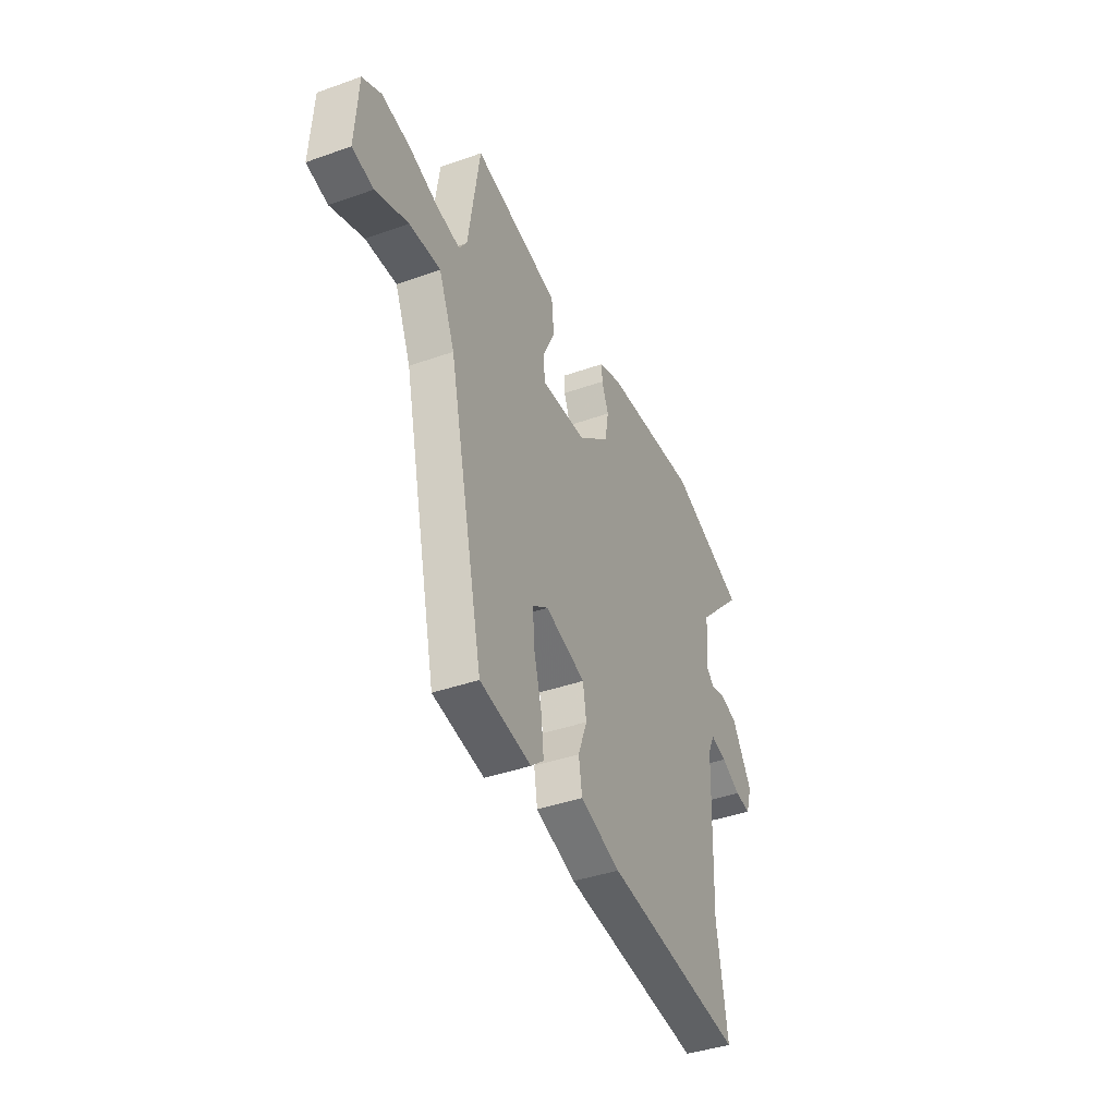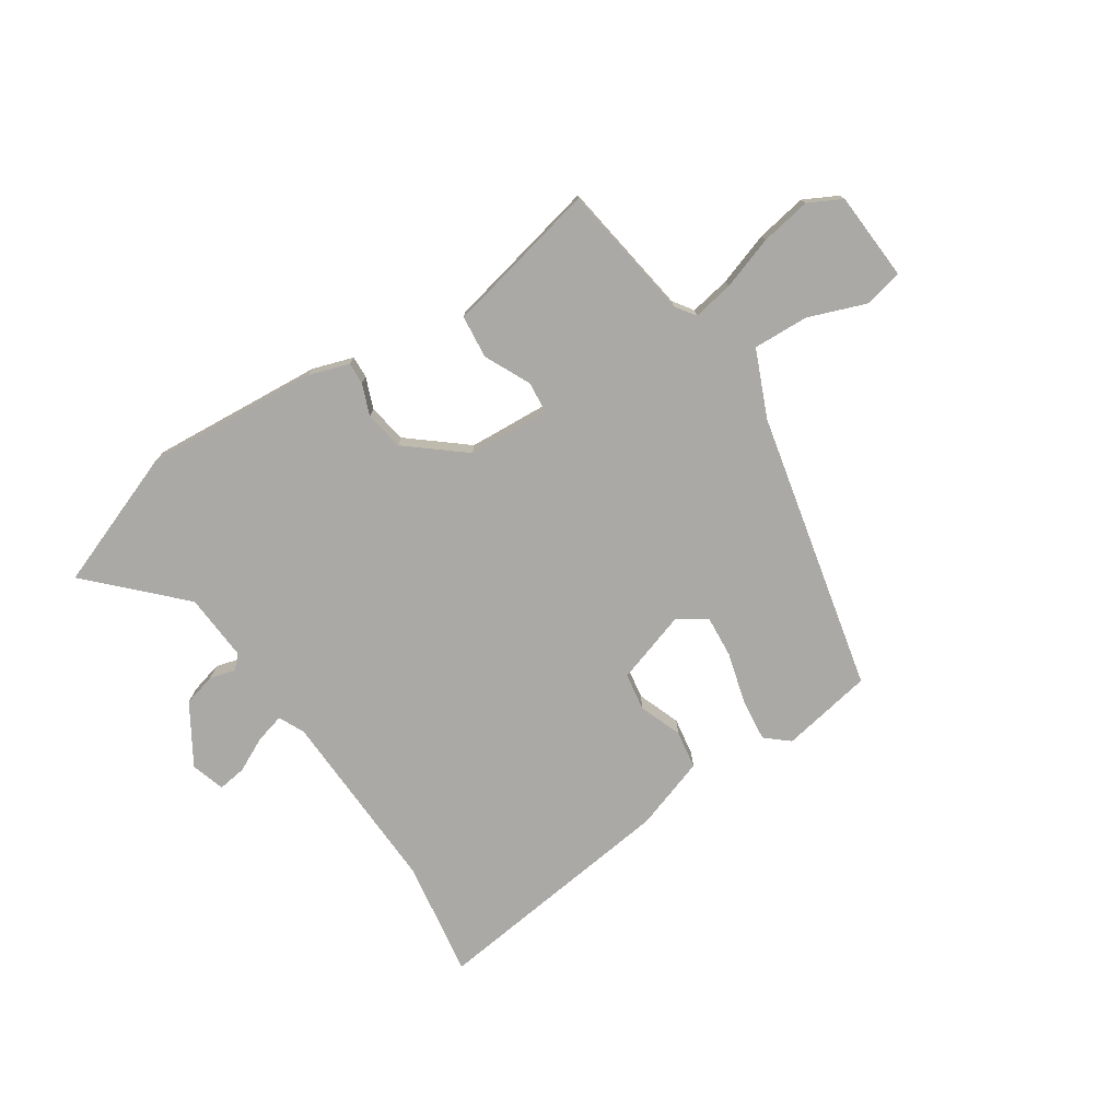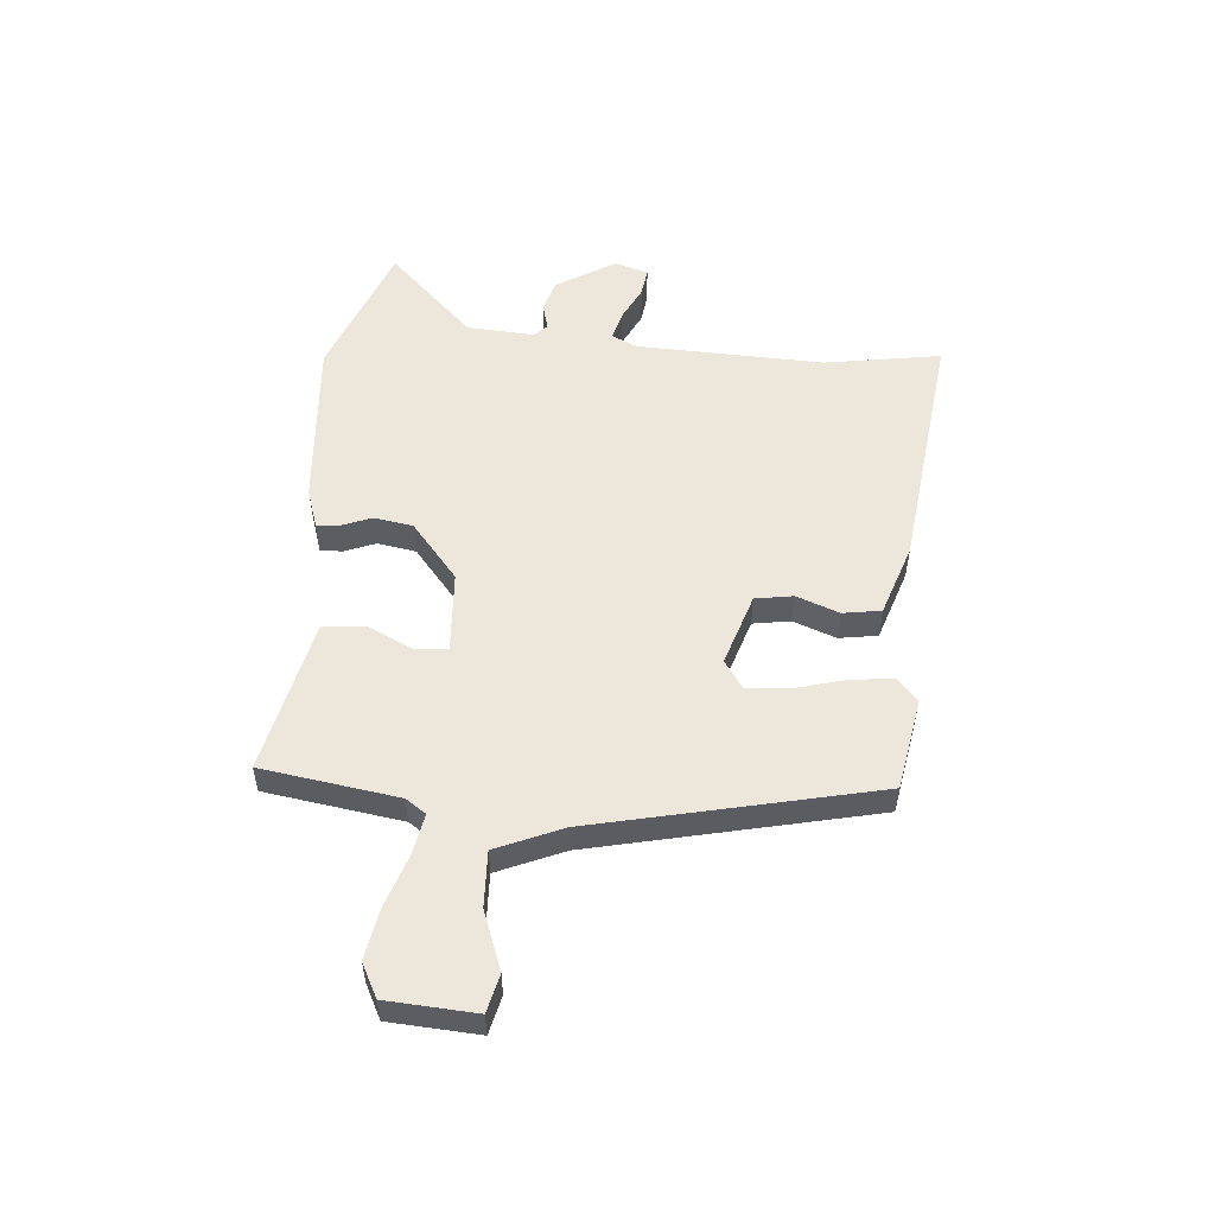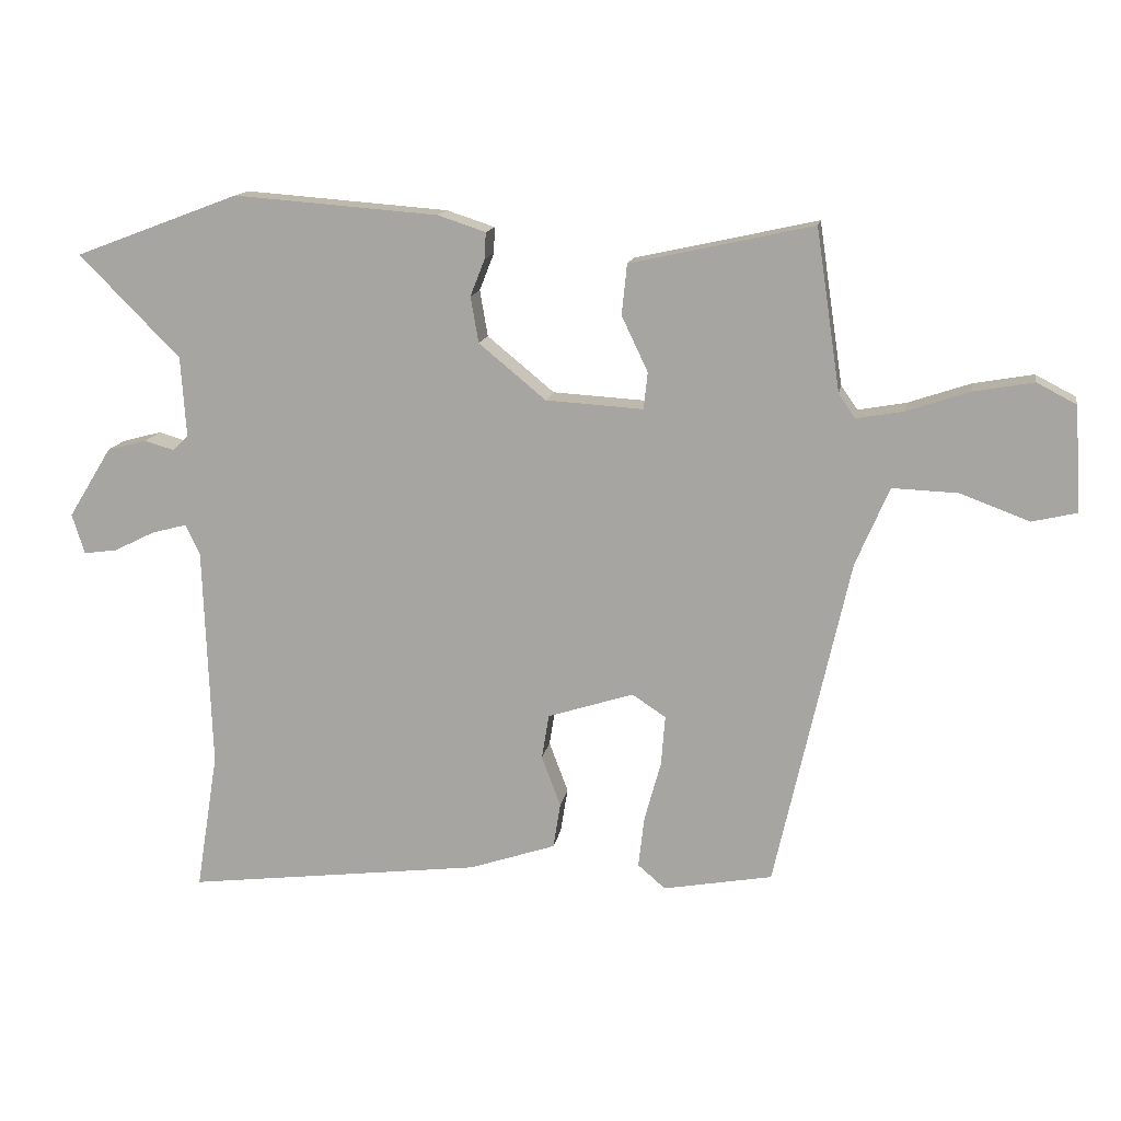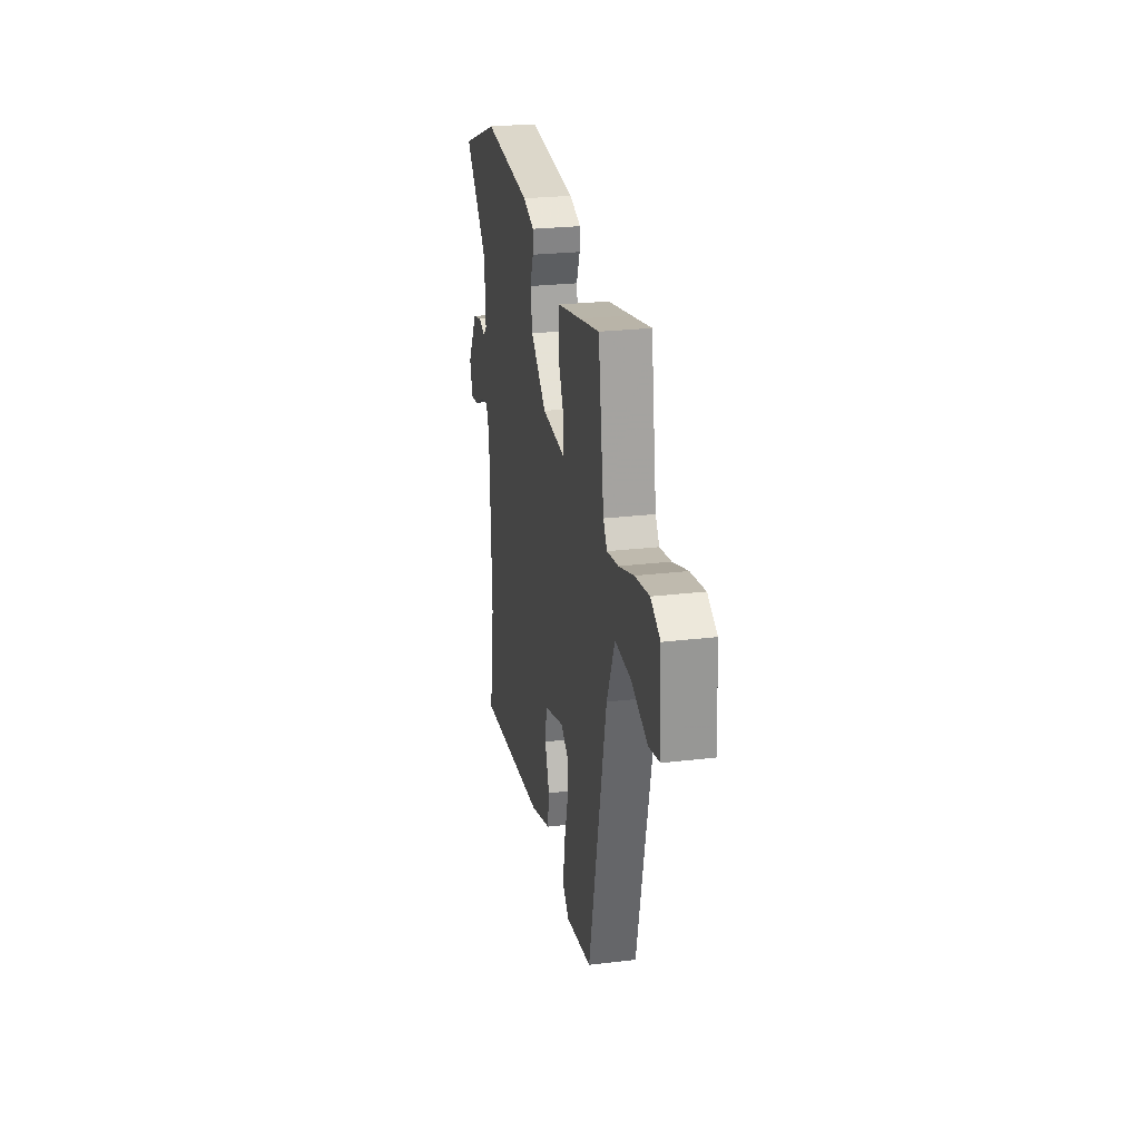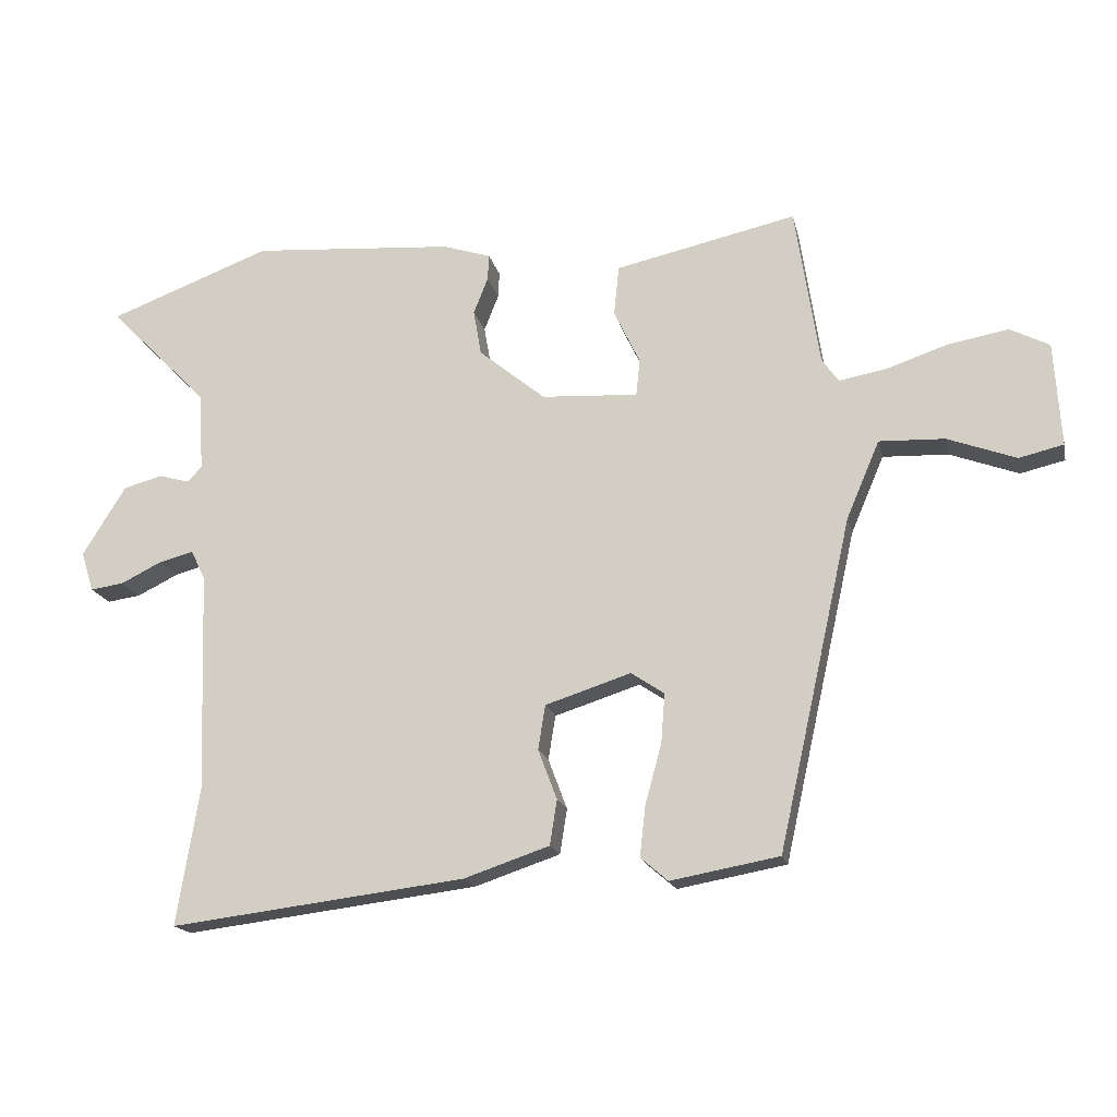
<metadata>
{"format":"obj","ext":"obj","renderer":"f3d","projection":"perspective","resolution":1024,"background":"white","views":[{"elev":-40.3,"azim":113.6,"up":"+Z"},{"elev":-75.3,"azim":33.4,"up":"+Y"},{"elev":53.2,"azim":94.8,"up":"+Y"},{"elev":14.1,"azim":9.6,"up":"+Z"},{"elev":25.9,"azim":79.3,"up":"+Z"},{"elev":-17.6,"azim":12.5,"up":"+Z"}]}
</metadata>
<code>
v -0.512 0.07 -0.576
v -0.478 0.07 -0.365
v -0.49 0.07 -0.027
v -0.512 0.07 0.019
v -0.565 0.07 0.005
v -0.628 0.07 -0.026
v -0.679 0.07 -0.033
v -0.698 0.07 0.028
v -0.632 0.07 0.135
v -0.572 0.07 0.151
v -0.526 0.07 0.138
v -0.503 0.07 0.161
v -0.511 0.07 0.283
v -0.664 0.07 0.438
v -0.414 0.07 0.532
v -0.103 0.07 0.508
v -0.03 0.07 0.484
v -0.032 0.07 0.444
v -0.054 0.07 0.388
v -0.042 0.07 0.318
v 0.06 0.07 0.234
v 0.208 0.07 0.225
v 0.214 0.07 0.281
v 0.174 0.07 0.365
v 0.182 0.07 0.442
v 0.333 0.07 0.475
v 0.46 0.07 0.503
v 0.497 0.07 0.257
v 0.522 0.07 0.221
v 0.595 0.07 0.234
v 0.69 0.07 0.266
v 0.781 0.07 0.282
v 0.841 0.07 0.251
v 0.851 0.07 0.091
v 0.783 0.07 0.075
v 0.678 0.07 0.114
v 0.578 0.07 0.118
v 0.527 0.07 -0.001
v 0.414 0.07 -0.506
v 0.248 0.07 -0.536
v 0.206 0.07 -0.5
v 0.215 0.07 -0.422
v 0.24 0.07 -0.331
v 0.246 0.07 -0.255
v 0.195 0.07 -0.221
v 0.064 0.07 -0.263
v 0.053 0.07 -0.331
v 0.082 0.07 -0.408
v 0.071 0.07 -0.477
v -0.06 0.07 -0.521
v -0.512 0 -0.576
v -0.478 0 -0.365
v -0.49 0 -0.027
v -0.512 0 0.019
v -0.565 0 0.005
v -0.628 0 -0.026
v -0.679 0 -0.033
v -0.698 0 0.028
v -0.632 0 0.135
v -0.572 0 0.151
v -0.526 0 0.138
v -0.503 0 0.161
v -0.511 0 0.283
v -0.664 0 0.438
v -0.414 0 0.532
v -0.103 0 0.508
v -0.03 0 0.484
v -0.032 0 0.444
v -0.054 0 0.388
v -0.042 0 0.318
v 0.06 0 0.234
v 0.208 0 0.225
v 0.214 0 0.281
v 0.174 0 0.365
v 0.182 0 0.442
v 0.333 0 0.475
v 0.46 0 0.503
v 0.497 0 0.257
v 0.522 0 0.221
v 0.595 0 0.234
v 0.69 0 0.266
v 0.781 0 0.282
v 0.841 0 0.251
v 0.851 0 0.091
v 0.783 0 0.075
v 0.678 0 0.114
v 0.578 0 0.118
v 0.527 0 -0.001
v 0.414 0 -0.506
v 0.248 0 -0.536
v 0.206 0 -0.5
v 0.215 0 -0.422
v 0.24 0 -0.331
v 0.246 0 -0.255
v 0.195 0 -0.221
v 0.064 0 -0.263
v 0.053 0 -0.331
v 0.082 0 -0.408
v 0.071 0 -0.477
v -0.06 0 -0.521
f 50 1 2
f 49 50 2
f 48 49 2
f 47 48 2
f 46 47 2 3
f 45 46 3 4
f 41 42 43
f 40 41 43
f 39 40 43
f 38 39 43
f 37 38 43 44
f 34 35 36
f 33 34 36
f 32 33 36
f 31 32 36
f 30 31 36
f 29 30 36 37
f 37 44 45
f 29 37 45
f 28 29 45
f 23 24 25 26
f 27 28 45
f 26 27 45
f 23 26 45
f 22 23 45
f 17 18 19
f 16 17 19
f 15 16 19
f 14 15 19
f 13 14 19
f 12 13 19 20
f 11 12 20 21
f 9 10 11
f 8 9 11
f 7 8 11
f 6 7 11
f 5 6 11
f 11 21 22
f 5 11 22
f 4 5 22
f 4 22 45
f 52 51 100
f 52 100 99
f 52 99 98
f 52 98 97
f 53 52 97 96
f 54 53 96 95
f 93 92 91
f 93 91 90
f 93 90 89
f 93 89 88
f 94 93 88 87
f 86 85 84
f 86 84 83
f 86 83 82
f 86 82 81
f 86 81 80
f 87 86 80 79
f 95 94 87
f 95 87 79
f 95 79 78
f 76 75 74 73
f 95 78 77
f 95 77 76
f 95 76 73
f 95 73 72
f 69 68 67
f 69 67 66
f 69 66 65
f 69 65 64
f 69 64 63
f 70 69 63 62
f 71 70 62 61
f 61 60 59
f 61 59 58
f 61 58 57
f 61 57 56
f 61 56 55
f 72 71 61
f 72 61 55
f 72 55 54
f 95 72 54
f 1 51 52 2
f 2 52 53 3
f 3 53 54 4
f 4 54 55 5
f 5 55 56 6
f 6 56 57 7
f 7 57 58 8
f 8 58 59 9
f 9 59 60 10
f 10 60 61 11
f 11 61 62 12
f 12 62 63 13
f 13 63 64 14
f 14 64 65 15
f 15 65 66 16
f 16 66 67 17
f 17 67 68 18
f 18 68 69 19
f 19 69 70 20
f 20 70 71 21
f 21 71 72 22
f 22 72 73 23
f 23 73 74 24
f 24 74 75 25
f 25 75 76 26
f 26 76 77 27
f 27 77 78 28
f 28 78 79 29
f 29 79 80 30
f 30 80 81 31
f 31 81 82 32
f 32 82 83 33
f 33 83 84 34
f 34 84 85 35
f 35 85 86 36
f 36 86 87 37
f 37 87 88 38
f 38 88 89 39
f 39 89 90 40
f 40 90 91 41
f 41 91 92 42
f 42 92 93 43
f 43 93 94 44
f 44 94 95 45
f 45 95 96 46
f 46 96 97 47
f 47 97 98 48
f 48 98 99 49
f 49 99 100 50
f 50 100 51 1

</code>
